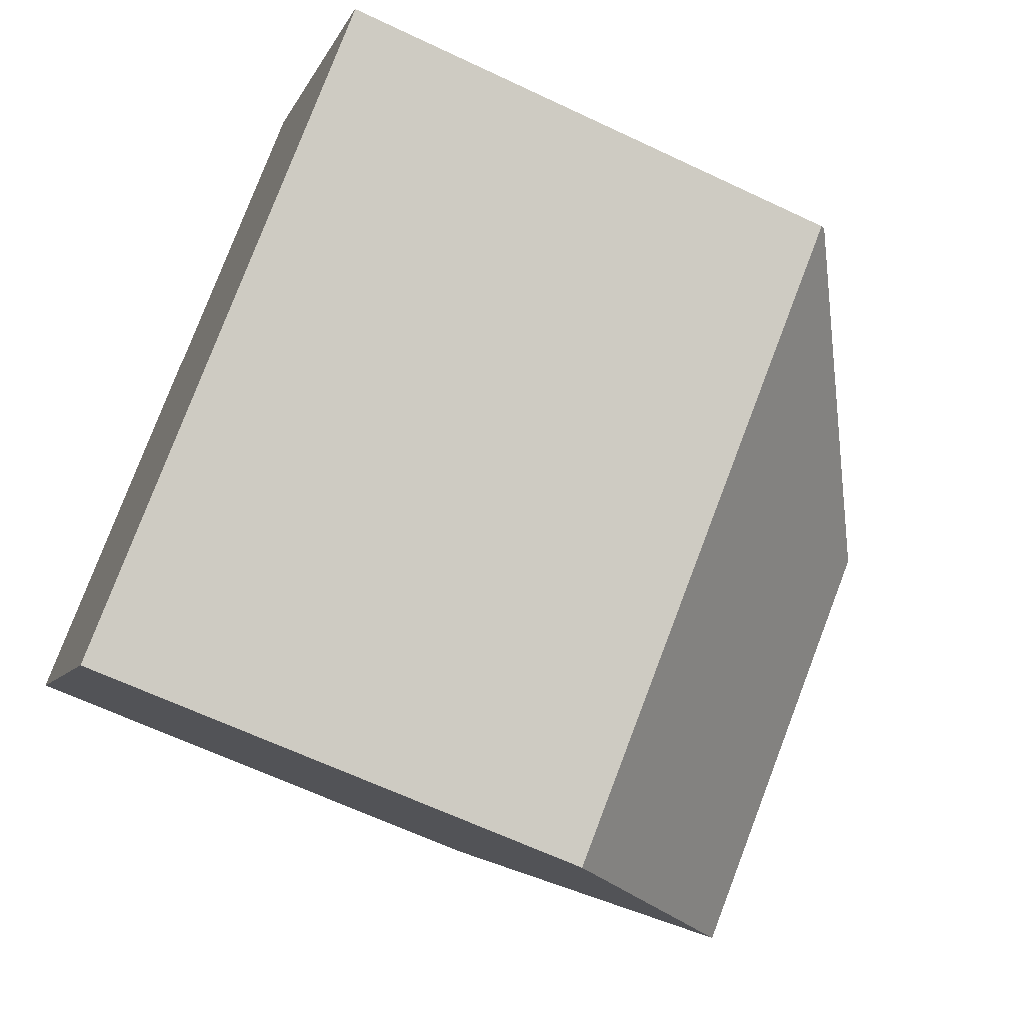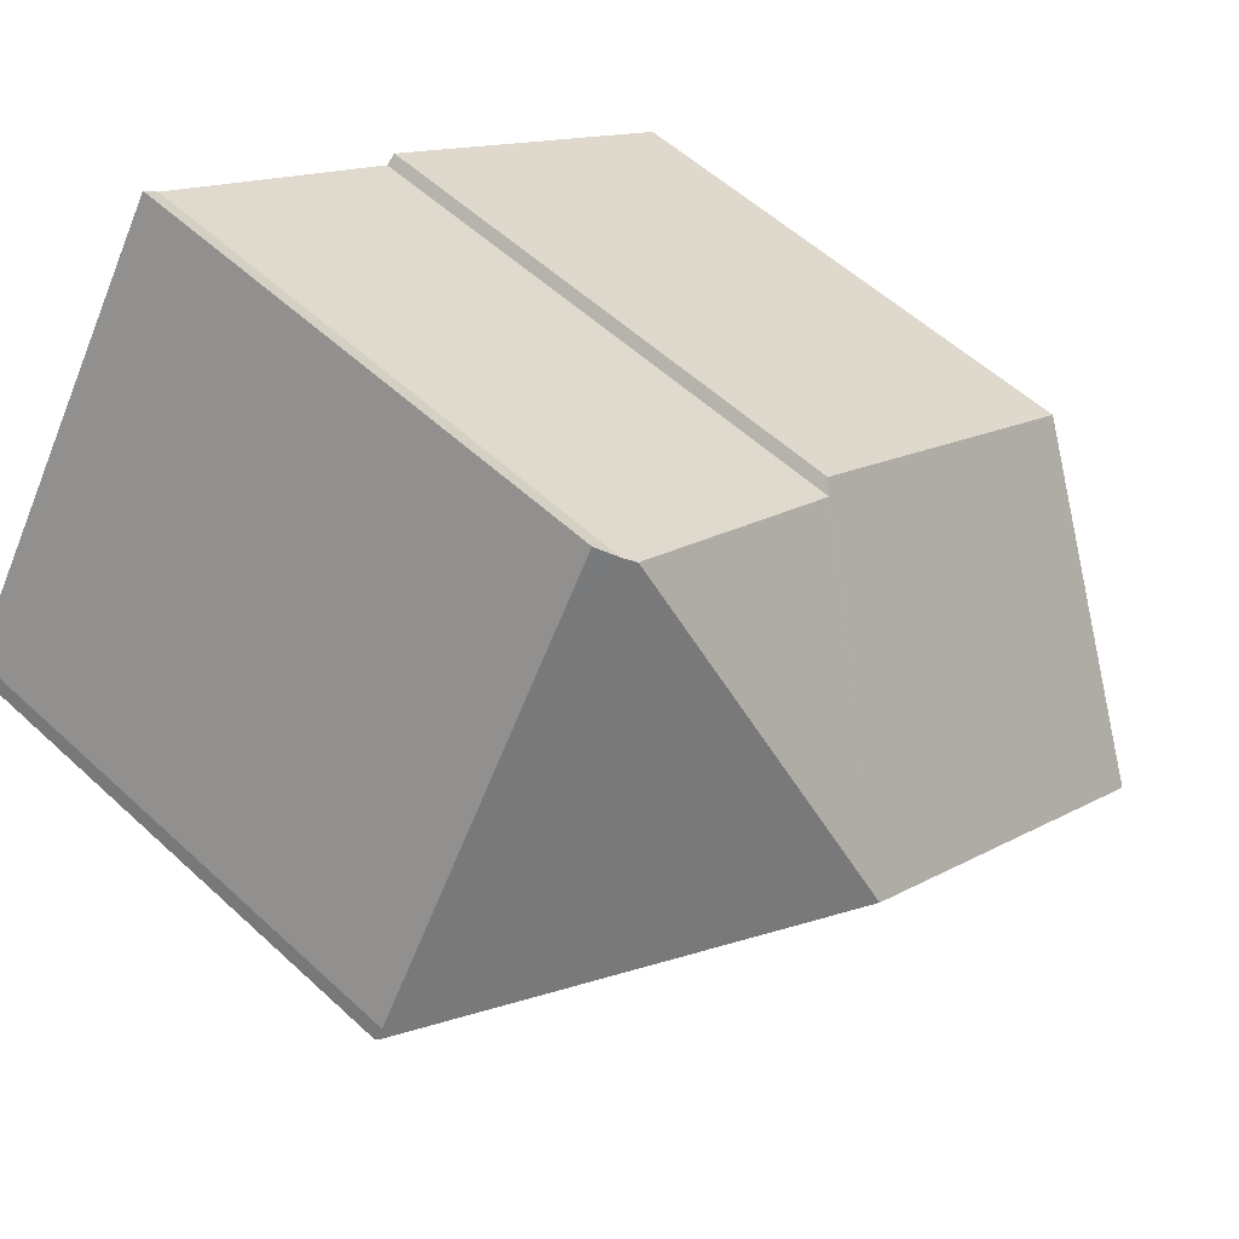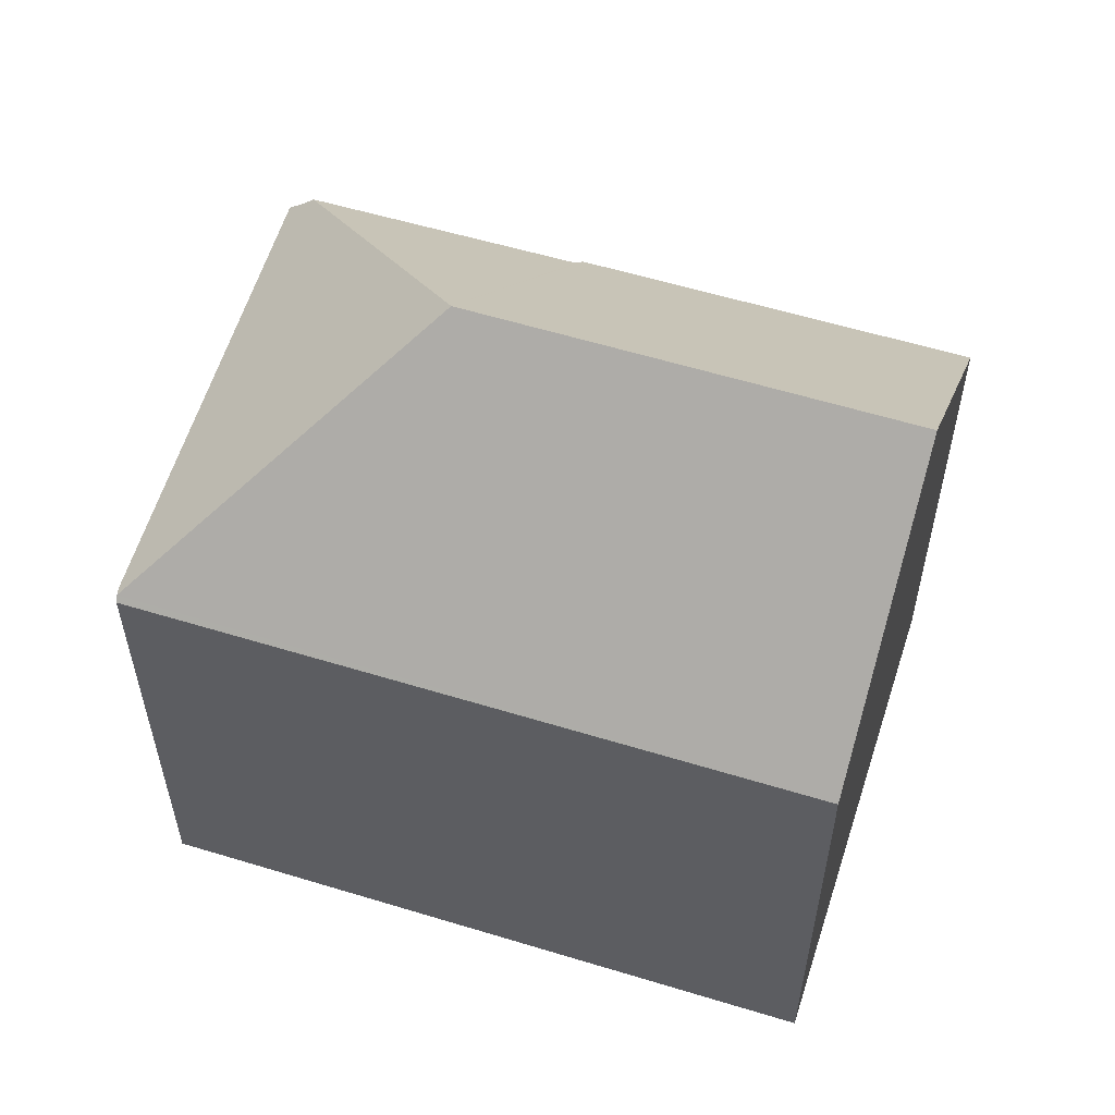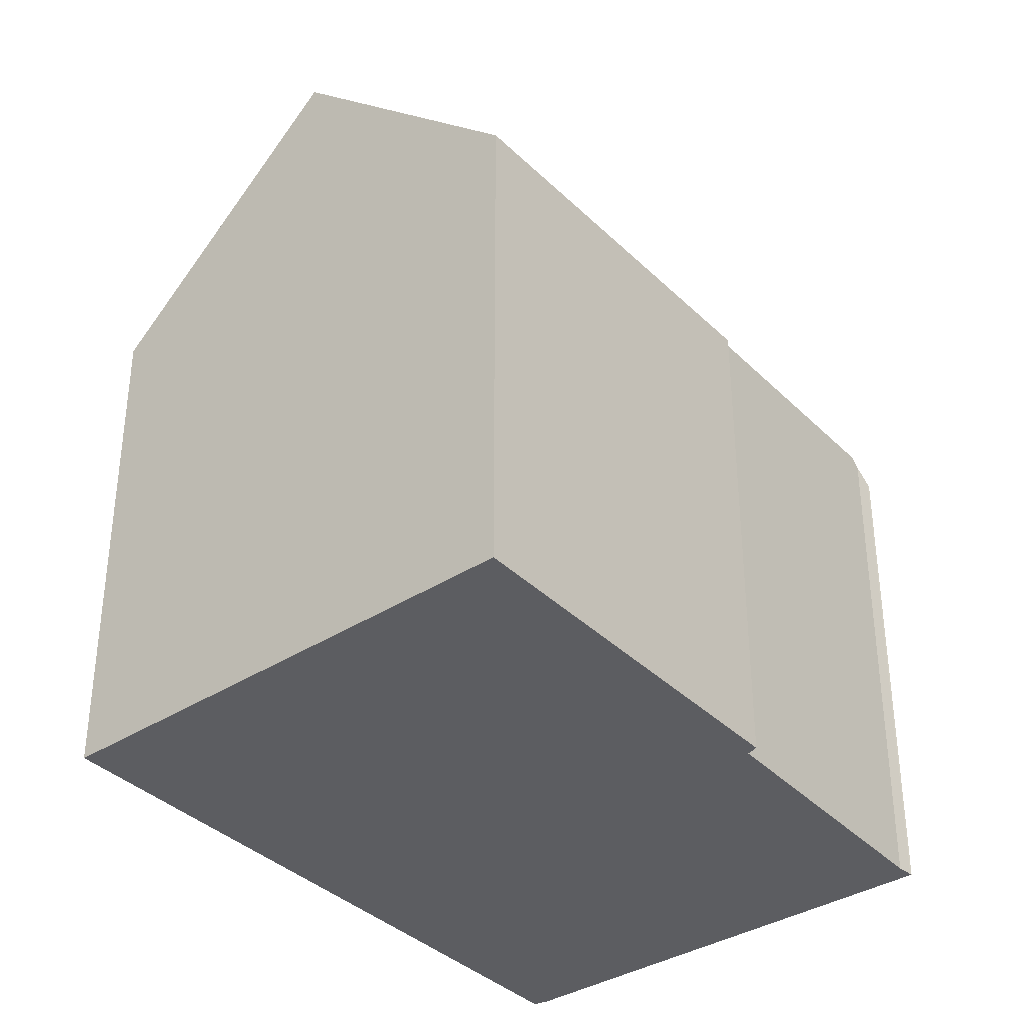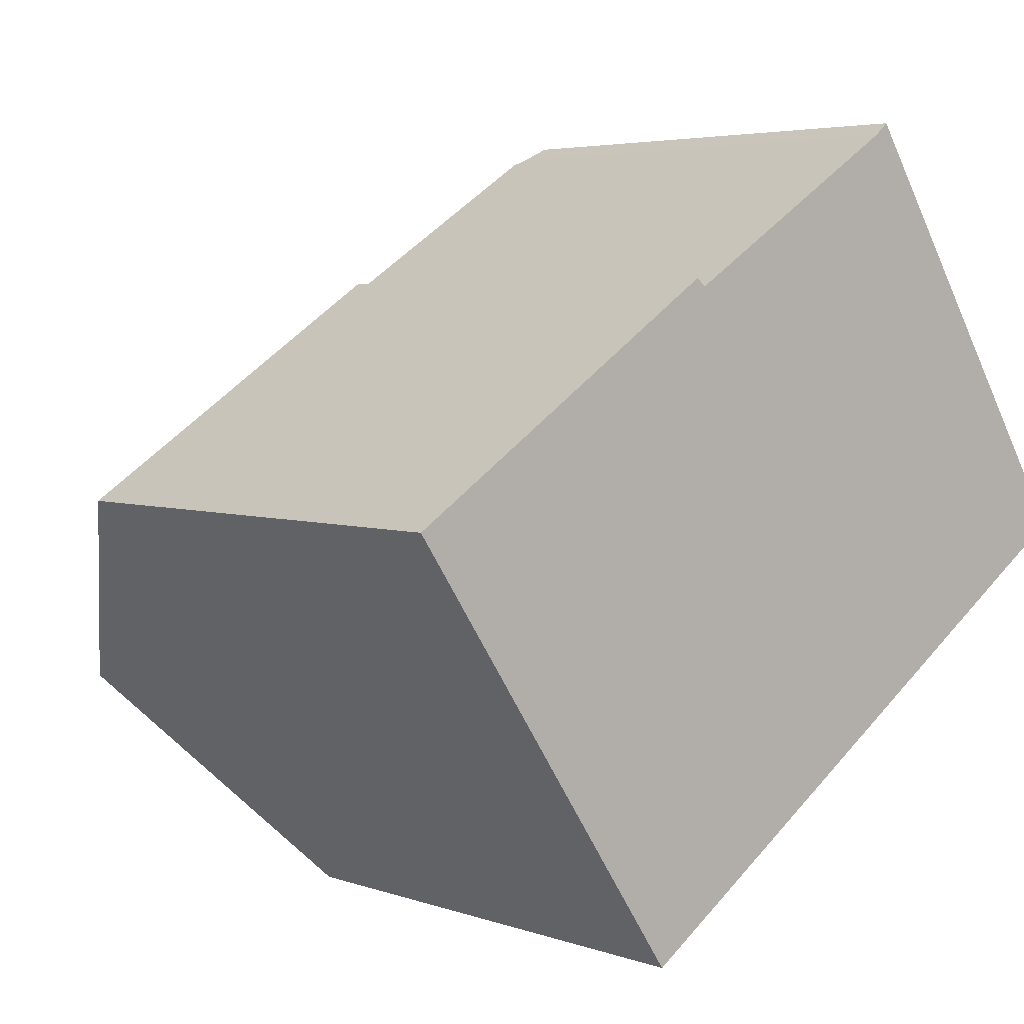
<metadata>
{"format":"obj","ext":"obj","renderer":"f3d","projection":"perspective","resolution":1024,"background":"white","views":[{"elev":-64.5,"azim":64.5,"up":"+Z"},{"elev":55.2,"azim":134.3,"up":"+Z"},{"elev":58.5,"azim":163.5,"up":"+Y"},{"elev":-37.1,"azim":-84.6,"up":"+Y"},{"elev":4.3,"azim":-41.2,"up":"+Z"}]}
</metadata>
<code>
v  9.791 7.743 4.553
v  9.028 7.743 5.673
v  9.054 7.711 5.696
v  8.838 7.968 5.513
v  8.711 8.105 5.433
v  7.764 11.36 0.49
v  12.97 7.879 -0.372
v  13.03 7.906 -0.519
v  4.393 7.834 -6.448
v  13.06 7.834 -0.593
v  2.218 11.36 -3.256
v  5.034 7.821 3.325
v  0 7.764 4.754e-16
v  5.177 7.983 3.207
v  9.054 -3.488e-16 5.696
v  12.97 2.278e-17 -0.372
v  9.791 -2.788e-16 4.553
v  13.06 3.631e-17 -0.593
v  13.03 3.178e-17 -0.519
v  5.177 -1.964e-16 3.207
v  5.034 -2.036e-16 3.325
v  4.393 3.948e-16 -6.448
v  0 0 0
v  2.218 1.994e-16 -3.256
v  9.028 -3.474e-16 5.673
v  8.838 -3.376e-16 5.513
v  8.711 -3.327e-16 5.433
g defaultobject
f 1 2 3
f 2 1 4
f 4 1 5
f 5 1 6
f 6 1 7
f 6 7 8
f 9 8 10
f 8 9 6
f 6 9 11
f 12 11 13
f 11 12 6
f 6 12 14
f 6 14 5
f 15 1 3
f 1 15 7
f 7 15 16
f 16 15 17
f 7 10 8
f 10 7 16
f 10 16 18
f 18 16 19
f 12 20 14
f 20 12 21
f 18 9 10
f 9 18 22
f 9 13 11
f 13 9 22
f 13 22 23
f 23 22 24
f 25 3 2
f 3 25 15
f 13 21 12
f 21 13 23
f 20 5 14
f 5 20 4
f 4 20 26
f 26 20 27
f 26 2 4
f 2 26 25
f 16 22 18
f 22 16 17
f 22 17 24
f 24 17 15
f 24 15 25
f 24 25 26
f 24 26 27
f 24 27 20
f 24 20 23
f 23 20 21

</code>
